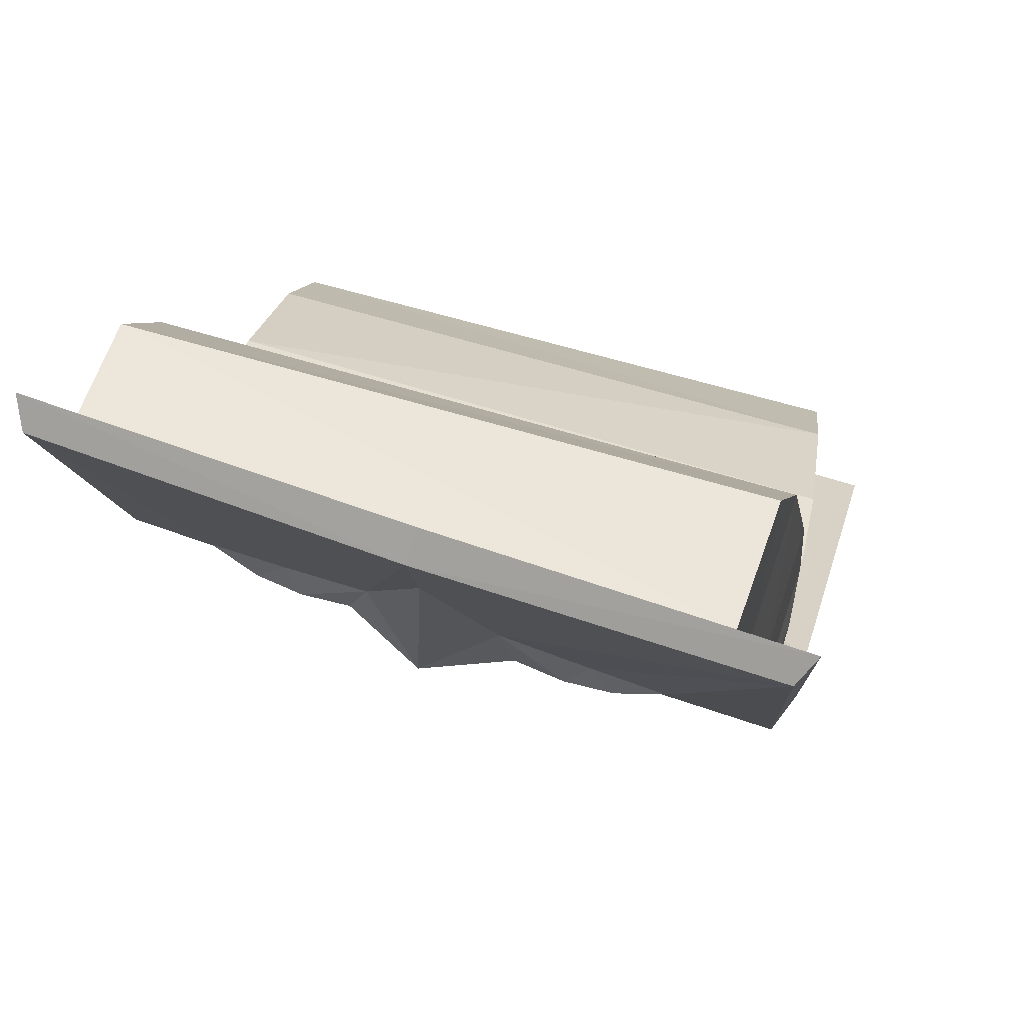
<metadata>
{"format":"obj","ext":"obj","renderer":"f3d","projection":"perspective","resolution":1024,"background":"white","views":[{"elev":7.1,"azim":4.2,"up":"+Y"}]}
</metadata>
<code>
g common_leftHandShield_101540
v -16.49 9.708 1.151
v -16.95 8.199 1.115
v -16.83 9.052 3.106
v -16.69 9.464 3
v -17.14 8.714 3.597
v -17.16 9.603 2.95
v -16.83 9.052 3.106
v -16.69 9.464 3
v -17.16 9.603 2.95
v -17.03 12.87 15.83
v -17.14 8.714 3.597
v -16.93 12.04 15.69
v -17.03 12.87 15.83
v -17.16 9.603 2.95
v -8.935 7.101 3.649
v -8.81 10.15 15.65
v -16.52 10 2.861
v -8.759 7.642 3.509
v -8.735 7.315 1.678
v -16.49 9.708 1.151
v -17.03 12.87 15.83
v -16.93 12.04 15.69
v -9.049 9.347 15.52
v -8.81 10.15 15.65
v -16.69 9.464 3
v -16.52 10 2.861
v -16.52 10 2.861
v -16.69 9.464 3
v -8.935 7.101 3.649
v -8.759 7.642 3.509
v -9.62 5.79 7.772
v -11.31 7.142 7.074
v -10.44 7.003 5.922
v -11.31 7.142 7.074
v -9.62 5.79 7.772
v -10.78 7.668 8.213
v -9.123 8.363 12.14
v -9.049 9.347 15.52
v -16.93 12.04 15.69
v -10.78 7.668 8.213
v -13.62 7.756 6.429
v -12.88 8.021 6.89
v -14.64 8.533 6.767
v -13.56 8.027 6.033
v -13.62 7.756 6.429
v -14.64 8.533 6.767
v -12.52 7.346 6.684
v -11.93 7.592 6.241
v -12.52 7.346 6.684
v -10.78 7.668 8.213
v -11.31 7.142 7.074
v -11.31 7.142 7.074
v -10.44 7.003 5.922
v -9.246 6.229 4.264
v -9.24 6.339 4.676
v -12.88 8.021 6.89
v -9.123 8.363 12.14
v -0.9791 4.922 2.205
v -1.18 4.677 4.055
v -1.315 4.265 4.161
v -1.443 3.412 2.169
v -1.313 3.831 4.672
v -1.315 4.265 4.161
v -0.712 4.527 4.068
v -1.18 4.677 4.055
v -0.5779 7.798 16.95
v -0.712 4.527 4.068
v -1.313 3.831 4.672
v -0.712 4.527 4.068
v -0.5779 7.798 16.95
v -1.107 7.162 16.76
v -16.83 9.052 3.106
v -9.071 6.659 3.633
v -9.246 6.229 4.264
v -17.14 8.714 3.597
v -1.004 5.218 3.915
v -0.9791 4.922 2.205
v -0.5779 7.798 16.95
v -1.107 7.162 16.76
v -16.83 9.052 3.106
v -16.95 8.199 1.115
v -9.199 5.805 1.642
v -9.071 6.659 3.633
v -1.18 4.677 4.055
v -1.004 5.218 3.915
v -1.004 5.218 3.915
v -1.18 4.677 4.055
v -9.62 5.79 7.772
v -8.043 6.265 6.085
v -7.391 5.932 7.341
v -7.391 5.932 7.341
v -7.674 6.71 8.424
v -9.62 5.79 7.772
v -9.123 8.363 12.14
v -7.674 6.71 8.424
v -1.107 7.162 16.76
v -5.076 5.119 7.009
v -3.844 5.201 7.501
v -5.593 5.773 7.385
v -4.928 5.364 6.619
v -3.844 5.201 7.501
v -5.076 5.119 7.009
v -6.238 5.407 7.111
v -6.238 5.407 7.111
v -6.533 5.928 6.608
v -7.391 5.932 7.341
v -8.043 6.265 6.085
v -9.246 6.229 4.264
v -6.533 5.928 6.608
v -8.043 6.265 6.085
v -5.593 5.773 7.385
v -9.24 6.339 4.676
v -9.24 6.339 4.676
v -1.315 4.265 4.161
v -1.443 3.412 2.169
v -1.315 4.265 4.161
v -1.313 3.831 4.672
v -0.9728 10.07 9.203
v -15.5 13.79 7.973
v -15.72 13.95 11.35
v -1.385 10.35 12.67
v -0.684 7.541 3.011
v -0.9438 5.988 2.211
v -15.34 11.32 1.235
v -15.46 11.88 2.159
v -0.6753 8.78 5.265
v -15.42 12.76 3.956
v -15.72 13.95 11.35
v -16.38 12.04 13.14
v -2.29 7.97 14.79
v -1.385 10.35 12.67
v -15.5 13.79 7.973
v -16.21 11.4 9.04
v -16.38 12.04 13.14
v -15.72 13.95 11.35
v -1.385 10.35 12.67
v -2.29 7.97 14.79
v -1.906 7.199 10.12
v -0.9728 10.07 9.203
v -15.46 11.88 2.159
v -16.14 9.45 2.687
v -16.14 10.18 4.716
v -15.42 12.76 3.956
v -0.9438 5.988 2.211
v -0.684 7.541 3.011
v -1.538 4.729 3.638
v -1.404 4.273 2.174
v -1.583 5.886 6.263
v -0.6753 8.78 5.265
v -15.34 11.32 1.235
v -15.99 8.905 1.183
v -8.673 6.517 1.68
v -2.29 7.97 14.79
v -16.38 12.04 13.14
v -16.21 11.4 9.04
v -1.906 7.199 10.12
v -16.14 10.18 4.716
v -16.14 9.45 2.687
v -1.404 4.273 2.174
v -1.538 4.729 3.638
v -1.583 5.886 6.263
v -15.99 8.905 1.183
v -16.44 9.474 -0.7095
v -16.56 9.063 -0.835
v -16.79 8.727 -1.365
v -16.56 9.063 -0.835
v -16.91 9.613 -0.7234
v -16.44 9.474 -0.7095
v -15.01 12.95 -13.45
v -16.91 9.613 -0.7234
v -16.79 8.727 -1.365
v -16.91 9.613 -0.7234
v -15.01 12.95 -13.45
v -14.94 12.12 -13.29
v -8.663 7.112 -0.302
v -6.897 10.23 -12.16
v -16.28 10.01 -0.5445
v -8.508 7.652 -0.137
v -15.01 12.95 -13.45
v -6.897 10.23 -12.16
v -7.152 9.421 -12.06
v -14.94 12.12 -13.29
v -16.44 9.474 -0.7095
v -16.28 10.01 -0.5445
v -16.28 10.01 -0.5445
v -8.508 7.652 -0.137
v -8.663 7.112 -0.302
v -16.44 9.474 -0.7095
v -8.777 5.823 -4.487
v -9.839 7.027 -2.76
v -10.55 7.172 -4.021
v -10.55 7.172 -4.021
v -9.863 7.704 -5.073
v -8.777 5.823 -4.487
v -7.687 8.42 -8.732
v -7.152 9.421 -12.06
v -9.863 7.704 -5.073
v -14.94 12.12 -13.29
v -12.92 7.783 -3.694
v -13.89 8.563 -4.165
v -12.13 8.051 -4.048
v -12.92 8.053 -3.291
v -13.89 8.563 -4.165
v -12.92 7.783 -3.694
v -11.8 7.375 -3.798
v -11.8 7.375 -3.798
v -11.27 7.617 -3.277
v -9.863 7.704 -5.073
v -10.55 7.172 -4.021
v -10.55 7.172 -4.021
v -9.839 7.027 -2.76
v -8.887 6.243 -0.9588
v -8.825 6.355 -1.365
v -12.13 8.051 -4.048
v -7.687 8.42 -8.732
v -1.043 4.276 0.2192
v -0.9251 4.687 0.3447
v -0.9714 3.845 -0.2901
v -0.4592 4.537 0.3944
v -1.043 4.276 0.2192
v -0.9251 4.687 0.3447
v -0.4592 4.537 0.3944
v 1.436 7.878 -12.33
v -0.9714 3.845 -0.2901
v 0.887 7.24 -12.22
v 1.436 7.878 -12.33
v -0.4592 4.537 0.3944
v -16.56 9.063 -0.835
v -16.79 8.727 -1.365
v -8.887 6.243 -0.9588
v -8.8 6.669 -0.3079
v -0.7696 5.227 0.5097
v 1.436 7.878 -12.33
v 0.887 7.24 -12.22
v -16.56 9.063 -0.835
v -8.8 6.669 -0.3079
v -9.199 5.805 1.642
v -16.95 8.199 1.115
v -0.9251 4.687 0.3447
v -0.7696 5.227 0.5097
v -0.7696 5.227 0.5097
v -0.9251 4.687 0.3447
v -8.777 5.823 -4.487
v -6.628 5.962 -3.754
v -7.445 6.288 -2.597
v -6.628 5.962 -3.754
v -8.777 5.823 -4.487
v -6.76 6.746 -4.862
v -7.687 8.42 -8.732
v 0.887 7.24 -12.22
v -6.76 6.746 -4.862
v -4.38 5.146 -3.113
v -4.84 5.803 -3.553
v -3.092 5.23 -3.431
v -4.286 5.39 -2.705
v -4.38 5.146 -3.113
v -3.092 5.23 -3.431
v -5.517 5.436 -3.371
v -5.878 5.953 -2.91
v -5.517 5.436 -3.371
v -6.76 6.746 -4.862
v -6.628 5.962 -3.754
v -6.628 5.962 -3.754
v -7.445 6.288 -2.597
v -4.84 5.803 -3.553
v -8.825 6.355 -1.365
v -8.825 6.355 -1.365
v -1.043 4.276 0.2192
v -1.443 3.412 2.169
v -0.9714 3.845 -0.2901
v -1.043 4.276 0.2192
v -0.01655 10.11 -4.698
v 0.04981 10.41 -8.186
v -14.33 14 -8.826
v -14.57 13.83 -5.448
v -0.5774 7.545 1.462
v -15.33 11.88 0.3064
v -15.34 11.32 1.235
v -0.9438 5.988 2.211
v -15.04 12.77 -1.463
v -0.2606 8.796 -0.7634
v -14.33 14 -8.826
v 0.04981 10.41 -8.186
v -0.5545 8.038 -10.43
v -14.74 12.1 -10.69
v -14.57 13.83 -5.448
v -14.33 14 -8.826
v -14.74 12.1 -10.69
v -15.14 11.44 -6.616
v 0.04981 10.41 -8.186
v -0.01655 10.11 -4.698
v -0.8135 7.242 -5.753
v -0.5545 8.038 -10.43
v -15.33 11.88 0.3064
v -15.04 12.77 -1.463
v -15.65 10.19 -2.329
v -15.93 9.458 -0.3238
v -0.9438 5.988 2.211
v -1.404 4.273 2.174
v -1.337 4.737 0.7083
v -0.5774 7.545 1.462
v -0.2606 8.796 -0.7634
v -1.023 5.908 -1.891
v -15.99 8.905 1.183
v -15.34 11.32 1.235
v -8.673 6.517 1.68
v -14.74 12.1 -10.69
v -0.5545 8.038 -10.43
v -15.14 11.44 -6.616
v -0.8135 7.242 -5.753
v -15.93 9.458 -0.3238
v -15.65 10.19 -2.329
v -1.337 4.737 0.7083
v -1.404 4.273 2.174
v -1.023 5.908 -1.891
v -15.99 8.905 1.183
f 1 2 3
f 3 4 1
f 5 6 7
f 8 9 10
f 11 12 13
f 13 14 11
f 15 8 10
f 10 16 15
f 17 18 19
f 19 20 17
f 21 22 23
f 23 24 21
f 6 25 7
f 1 4 26
f 27 28 29
f 29 30 27
f 31 32 33
f 34 35 36
f 36 35 37
f 38 39 40
f 41 42 43
f 44 45 46
f 42 41 47
f 45 44 48
f 48 49 45
f 50 42 47
f 47 51 50
f 52 49 48
f 48 53 52
f 54 55 53
f 53 48 54
f 40 39 56
f 38 40 57
f 56 39 46
f 44 5 54
f 54 48 44
f 46 5 44
f 46 39 5
f 58 59 60
f 60 61 58
f 62 63 64
f 65 66 67
f 68 69 70
f 70 71 68
f 15 16 66
f 66 65 15
f 72 73 74
f 74 75 72
f 76 77 19
f 19 18 76
f 78 24 23
f 23 79 78
f 80 81 82
f 82 83 80
f 64 63 84
f 58 85 59
f 86 30 29
f 29 87 86
f 88 89 90
f 91 92 93
f 92 94 93
f 38 95 96
f 97 98 99
f 100 101 102
f 97 99 103
f 102 104 105
f 105 100 102
f 92 91 103
f 103 99 92
f 106 107 105
f 105 104 106
f 107 55 54
f 108 109 110
f 95 111 96
f 38 57 95
f 111 101 96
f 100 105 54
f 54 62 100
f 101 100 62
f 101 62 96
f 33 112 31
f 113 89 88
f 114 83 82
f 82 115 114
f 74 73 116
f 116 117 74
f 118 119 120
f 120 121 118
f 122 123 124
f 124 125 122
f 118 126 127
f 127 119 118
f 128 129 130
f 130 131 128
f 132 133 134
f 134 135 132
f 136 137 138
f 138 139 136
f 140 141 142
f 142 143 140
f 144 145 146
f 146 147 144
f 143 142 133
f 133 132 143
f 139 138 148
f 148 149 139
f 125 127 126
f 126 122 125
f 141 140 150
f 150 151 141
f 152 153 154
f 152 154 155
f 152 156 153
f 152 157 158
f 152 159 160
f 152 155 157
f 152 161 156
f 152 160 161
f 152 158 162
f 148 146 145
f 145 149 148
f 1 163 164
f 164 2 1
f 165 166 167
f 168 169 170
f 171 172 173
f 173 174 171
f 175 176 169
f 169 168 175
f 177 20 19
f 19 178 177
f 179 180 181
f 181 182 179
f 167 166 183
f 1 184 163
f 185 186 187
f 187 188 185
f 189 190 191
f 192 193 194
f 193 195 194
f 196 197 198
f 199 200 201
f 202 203 204
f 201 205 199
f 204 206 207
f 207 202 204
f 208 209 205
f 205 201 208
f 210 211 207
f 207 206 210
f 212 207 211
f 211 213 212
f 197 214 198
f 196 215 197
f 214 203 198
f 202 207 212
f 212 165 202
f 203 202 165
f 203 165 198
f 58 61 216
f 216 217 58
f 218 219 220
f 221 222 223
f 224 225 226
f 226 227 224
f 175 221 223
f 223 176 175
f 228 229 230
f 230 231 228
f 232 178 19
f 19 77 232
f 233 234 181
f 181 180 233
f 235 236 237
f 237 238 235
f 219 239 220
f 58 217 240
f 241 242 187
f 187 186 241
f 243 244 245
f 246 247 248
f 248 247 249
f 196 250 251
f 252 253 254
f 255 256 257
f 252 258 253
f 256 255 259
f 259 260 256
f 261 253 258
f 258 262 261
f 263 260 259
f 259 264 263
f 264 259 212
f 212 213 264
f 251 250 265
f 196 251 215
f 265 250 257
f 255 218 212
f 212 259 255
f 257 218 255
f 257 250 218
f 190 189 266
f 267 243 245
f 268 269 237
f 237 236 268
f 230 270 271
f 271 231 230
f 272 273 274
f 274 275 272
f 276 277 278
f 278 279 276
f 272 275 280
f 280 281 272
f 282 283 284
f 284 285 282
f 286 287 288
f 288 289 286
f 290 291 292
f 292 293 290
f 294 295 296
f 296 297 294
f 298 299 300
f 300 301 298
f 295 286 289
f 289 296 295
f 291 302 303
f 303 292 291
f 277 276 281
f 281 280 277
f 297 304 305
f 305 294 297
f 306 307 308
f 306 309 307
f 306 308 310
f 306 311 312
f 306 313 314
f 306 312 309
f 306 310 315
f 306 315 313
f 306 316 311
f 303 302 301
f 301 300 303
g ruoyinruoxian
v -16.5 9.717 1.151
v -16.96 8.193 1.115
v -16.83 9.046 3.101
v -16.7 9.472 2.998
v -17.14 8.707 3.595
v -17.17 9.608 2.943
v -16.83 9.046 3.101
v -16.7 9.472 2.998
v -17.17 9.608 2.943
v -17.03 12.88 15.84
v -17.14 8.707 3.595
v -16.93 12.04 15.69
v -17.03 12.88 15.84
v -17.17 9.608 2.943
v -8.933 7.109 3.654
v -8.809 10.16 15.66
v -16.52 10.01 2.865
v -8.757 7.65 3.515
v -8.732 7.325 1.678
v -16.5 9.717 1.151
v -17.03 12.88 15.84
v -16.93 12.04 15.69
v -9.051 9.34 15.52
v -8.809 10.16 15.66
v -16.7 9.472 2.998
v -16.52 10.01 2.865
v -16.52 10.01 2.865
v -16.7 9.472 2.998
v -8.933 7.109 3.654
v -8.757 7.65 3.515
v -9.623 5.78 7.774
v -11.32 7.133 7.076
v -10.44 6.994 5.921
v -11.32 7.133 7.076
v -9.623 5.78 7.774
v -10.78 7.66 8.218
v -9.126 8.354 12.14
v -9.051 9.34 15.52
v -16.93 12.04 15.69
v -10.78 7.66 8.218
v -13.63 7.747 6.429
v -12.88 8.014 6.896
v -14.65 8.524 6.769
v -13.56 8.018 6.032
v -13.63 7.747 6.429
v -14.65 8.524 6.769
v -12.52 7.337 6.684
v -11.93 7.582 6.24
v -12.52 7.337 6.684
v -10.78 7.66 8.218
v -11.32 7.133 7.076
v -11.32 7.133 7.076
v -10.44 6.994 5.921
v -9.249 6.219 4.262
v -9.243 6.329 4.677
v -12.88 8.014 6.896
v -9.126 8.354 12.14
v -0.97 4.926 2.206
v -1.171 4.681 4.053
v -1.312 4.256 4.156
v -1.439 3.403 2.17
v -1.31 3.822 4.671
v -1.312 4.256 4.156
v -0.7044 4.528 4.062
v -1.171 4.681 4.053
v -0.5707 7.801 16.95
v -0.7044 4.528 4.062
v -1.31 3.822 4.671
v -0.7044 4.528 4.062
v -0.5707 7.801 16.95
v -1.105 7.155 16.77
v -16.83 9.046 3.101
v -9.074 6.649 3.632
v -9.249 6.219 4.262
v -17.14 8.707 3.595
v -0.9966 5.223 3.92
v -0.97 4.926 2.206
v -0.5707 7.801 16.95
v -1.105 7.155 16.77
v -16.83 9.046 3.101
v -16.96 8.193 1.115
v -9.202 5.796 1.642
v -9.074 6.649 3.632
v -1.171 4.681 4.053
v -0.9966 5.223 3.92
v -0.9966 5.223 3.92
v -1.171 4.681 4.053
v -9.623 5.78 7.774
v -8.044 6.255 6.084
v -7.393 5.922 7.342
v -7.393 5.922 7.342
v -7.674 6.701 8.429
v -9.623 5.78 7.774
v -9.126 8.354 12.14
v -7.674 6.701 8.429
v -1.105 7.155 16.77
v -5.078 5.109 7.01
v -3.847 5.191 7.503
v -5.594 5.765 7.391
v -4.93 5.355 6.618
v -3.847 5.191 7.503
v -5.078 5.109 7.01
v -6.24 5.398 7.111
v -6.24 5.398 7.111
v -6.536 5.918 6.606
v -7.393 5.922 7.342
v -8.044 6.255 6.084
v -9.249 6.219 4.262
v -6.536 5.918 6.606
v -8.044 6.255 6.084
v -5.594 5.765 7.391
v -9.243 6.329 4.677
v -9.243 6.329 4.677
v -1.312 4.256 4.156
v -1.439 3.403 2.17
v -1.312 4.256 4.156
v -1.31 3.822 4.671
v -16.44 9.482 -0.7079
v -16.56 9.057 -0.831
v -16.8 8.721 -1.364
v -16.56 9.057 -0.831
v -16.91 9.618 -0.7168
v -16.44 9.482 -0.7079
v -15.02 12.96 -13.45
v -16.91 9.618 -0.7168
v -16.8 8.721 -1.364
v -16.91 9.618 -0.7168
v -15.02 12.96 -13.45
v -14.94 12.12 -13.3
v -8.661 7.12 -0.3068
v -6.894 10.23 -12.17
v -16.29 10.02 -0.549
v -8.505 7.66 -0.1422
v -15.02 12.96 -13.45
v -6.894 10.23 -12.17
v -7.153 9.415 -12.07
v -14.94 12.12 -13.3
v -16.44 9.482 -0.7079
v -16.29 10.02 -0.549
v -16.29 10.02 -0.549
v -8.505 7.66 -0.1422
v -8.661 7.12 -0.3068
v -16.44 9.482 -0.7079
v -8.779 5.814 -4.49
v -9.844 7.018 -2.76
v -10.55 7.163 -4.023
v -10.55 7.163 -4.023
v -9.868 7.696 -5.078
v -8.779 5.814 -4.49
v -7.69 8.41 -8.735
v -7.153 9.415 -12.07
v -9.868 7.696 -5.078
v -14.94 12.12 -13.3
v -12.93 7.774 -3.695
v -13.9 8.554 -4.168
v -12.13 8.044 -4.054
v -12.92 8.043 -3.291
v -13.9 8.554 -4.168
v -12.93 7.774 -3.695
v -11.8 7.365 -3.799
v -11.8 7.365 -3.799
v -11.27 7.608 -3.276
v -9.868 7.696 -5.078
v -10.55 7.163 -4.023
v -10.55 7.163 -4.023
v -9.844 7.018 -2.76
v -8.89 6.233 -0.9573
v -8.828 6.346 -1.367
v -12.13 8.044 -4.054
v -7.69 8.41 -8.735
v -1.042 4.267 0.2238
v -0.9165 4.691 0.3472
v -0.9692 3.835 -0.2884
v -0.4526 4.538 0.4019
v -1.042 4.267 0.2238
v -0.9165 4.691 0.3472
v -0.4526 4.538 0.4019
v 1.444 7.881 -12.33
v -0.9692 3.835 -0.2884
v 0.8895 7.233 -12.22
v 1.444 7.881 -12.33
v -0.4526 4.538 0.4019
v -16.56 9.057 -0.831
v -16.8 8.721 -1.364
v -8.89 6.233 -0.9573
v -8.803 6.66 -0.3072
v -0.7617 5.232 0.506
v 1.444 7.881 -12.33
v 0.8895 7.233 -12.22
v -16.56 9.057 -0.831
v -8.803 6.66 -0.3072
v -9.202 5.796 1.642
v -16.96 8.193 1.115
v -0.9165 4.691 0.3472
v -0.7617 5.232 0.506
v -0.7617 5.232 0.506
v -0.9165 4.691 0.3472
v -8.779 5.814 -4.49
v -6.629 5.952 -3.756
v -7.446 6.278 -2.597
v -6.629 5.952 -3.756
v -8.779 5.814 -4.49
v -6.76 6.737 -4.867
v -7.69 8.41 -8.735
v 0.8895 7.233 -12.22
v -6.76 6.737 -4.867
v -4.381 5.136 -3.114
v -4.841 5.795 -3.559
v -3.094 5.221 -3.434
v -4.288 5.38 -2.704
v -4.381 5.136 -3.114
v -3.094 5.221 -3.434
v -5.519 5.426 -3.372
v -5.882 5.944 -2.91
v -5.519 5.426 -3.372
v -6.76 6.737 -4.867
v -6.629 5.952 -3.756
v -6.629 5.952 -3.756
v -7.446 6.278 -2.597
v -4.841 5.795 -3.559
v -8.828 6.346 -1.367
v -8.828 6.346 -1.367
v -1.042 4.267 0.2238
v -1.439 3.403 2.17
v -0.9692 3.835 -0.2884
v -1.042 4.267 0.2238
f 317 318 319
f 319 320 317
f 321 322 323
f 324 325 326
f 327 328 329
f 329 330 327
f 331 324 326
f 326 332 331
f 333 334 335
f 335 336 333
f 337 338 339
f 339 340 337
f 322 341 323
f 317 320 342
f 343 344 345
f 345 346 343
f 347 348 349
f 350 351 352
f 352 351 353
f 354 355 356
f 357 358 359
f 360 361 362
f 358 357 363
f 361 360 364
f 364 365 361
f 366 358 363
f 363 367 366
f 368 365 364
f 364 369 368
f 370 371 369
f 369 364 370
f 356 355 372
f 354 356 373
f 372 355 362
f 360 321 370
f 370 364 360
f 362 321 360
f 362 355 321
f 374 375 376
f 376 377 374
f 378 379 380
f 381 382 383
f 384 385 386
f 386 387 384
f 331 332 382
f 382 381 331
f 388 389 390
f 390 391 388
f 392 393 335
f 335 334 392
f 394 340 339
f 339 395 394
f 396 397 398
f 398 399 396
f 380 379 400
f 374 401 375
f 402 346 345
f 345 403 402
f 404 405 406
f 407 408 409
f 408 410 409
f 354 411 412
f 413 414 415
f 416 417 418
f 413 415 419
f 418 420 421
f 421 416 418
f 408 407 419
f 419 415 408
f 422 423 421
f 421 420 422
f 423 371 370
f 424 425 426
f 411 427 412
f 354 373 411
f 427 417 412
f 416 421 370
f 370 378 416
f 417 416 378
f 417 378 412
f 349 428 347
f 429 405 404
f 430 399 398
f 398 431 430
f 390 389 432
f 432 433 390
f 317 434 435
f 435 318 317
f 436 437 438
f 439 440 441
f 442 443 444
f 444 445 442
f 446 447 440
f 440 439 446
f 448 336 335
f 335 449 448
f 450 451 452
f 452 453 450
f 438 437 454
f 317 455 434
f 456 457 458
f 458 459 456
f 460 461 462
f 463 464 465
f 464 466 465
f 467 468 469
f 470 471 472
f 473 474 475
f 472 476 470
f 475 477 478
f 478 473 475
f 479 480 476
f 476 472 479
f 481 482 478
f 478 477 481
f 483 478 482
f 482 484 483
f 468 485 469
f 467 486 468
f 485 474 469
f 473 478 483
f 483 436 473
f 474 473 436
f 474 436 469
f 374 377 487
f 487 488 374
f 489 490 491
f 492 493 494
f 495 496 497
f 497 498 495
f 446 492 494
f 494 447 446
f 499 500 501
f 501 502 499
f 503 449 335
f 335 393 503
f 504 505 452
f 452 451 504
f 506 507 508
f 508 509 506
f 490 510 491
f 374 488 511
f 512 513 458
f 458 457 512
f 514 515 516
f 517 518 519
f 519 518 520
f 467 521 522
f 523 524 525
f 526 527 528
f 523 529 524
f 527 526 530
f 530 531 527
f 532 524 529
f 529 533 532
f 534 531 530
f 530 535 534
f 535 530 483
f 483 484 535
f 522 521 536
f 467 522 486
f 536 521 528
f 526 489 483
f 483 530 526
f 528 489 526
f 528 521 489
f 461 460 537
f 538 514 516
f 539 540 508
f 508 507 539
f 501 541 542
f 542 502 501
g woleigequ
v -0.8879 10.12 9.201
v -15.54 13.88 7.958
v -15.77 14.03 11.38
v -15.77 14.03 11.38
v -1.311 10.41 12.71
v -0.8879 10.12 9.201
v -0.6018 7.575 2.966
v -0.8441 5.985 2.218
v -15.4 11.4 1.231
v -15.51 11.95 2.116
v -0.589 8.827 5.248
v -15.46 12.84 3.925
v -15.46 12.84 3.925
v -15.54 13.88 7.958
v -15.77 14.03 11.38
v -16.45 12.03 13.21
v -2.252 7.931 14.88
v -2.252 7.931 14.88
v -1.311 10.41 12.71
v -15.77 14.03 11.38
v -15.54 13.88 7.958
v -16.3 11.36 9.044
v -16.45 12.03 13.21
v -15.77 14.03 11.38
v -1.311 10.41 12.71
v -2.252 7.931 14.88
v -1.85 7.119 10.15
v -0.8879 10.12 9.201
v -15.51 11.95 2.116
v -16.23 9.406 2.698
v -16.23 10.13 4.729
v -15.46 12.84 3.925
v -0.8441 5.985 2.218
v -0.6018 7.575 2.966
v -1.495 4.646 3.673
v -1.36 4.183 2.177
v -1.534 5.805 6.295
v -0.589 8.827 5.248
v -0.589 8.827 5.248
v -0.6018 7.575 2.966
v -15.51 11.95 2.116
v -15.4 11.4 1.231
v -16.07 8.846 1.178
v -8.703 6.421 1.678
v -2.252 7.931 14.88
v -16.45 12.03 13.21
v -8.703 6.421 1.678
v -16.45 12.03 13.21
v -16.3 11.36 9.044
v -1.85 7.119 10.15
v -16.23 10.13 4.729
v -16.23 9.406 2.698
v -1.36 4.183 2.177
v -1.495 4.646 3.673
v -1.534 5.805 6.295
v -16.07 8.846 1.178
v 0.06729 10.16 -4.684
v 0.1286 10.46 -8.214
v -14.38 14.09 -8.857
v -14.38 14.09 -8.857
v -14.62 13.91 -5.439
v 0.06729 10.16 -4.684
v -0.5022 7.579 1.518
v -15.38 11.96 0.3422
v -15.4 11.4 1.231
v -0.8441 5.985 2.218
v -14.62 13.91 -5.439
v -15.09 12.85 -1.439
v -15.09 12.85 -1.439
v -0.1775 8.843 -0.7341
v -14.38 14.09 -8.857
v 0.1286 10.46 -8.214
v -0.5052 8 -10.51
v -0.5052 8 -10.51
v -14.8 12.1 -10.78
v -14.38 14.09 -8.857
v -14.62 13.91 -5.439
v -14.38 14.09 -8.857
v -14.8 12.1 -10.78
v -15.23 11.4 -6.633
v 0.1286 10.46 -8.214
v 0.06729 10.16 -4.684
v -0.7555 7.162 -5.768
v -0.5052 8 -10.51
v -15.38 11.96 0.3422
v -15.09 12.85 -1.439
v -15.74 10.15 -2.354
v -16.02 9.414 -0.347
v -0.8441 5.985 2.218
v -1.36 4.183 2.177
v -1.289 4.654 0.6799
v -0.5022 7.579 1.518
v -0.1775 8.843 -0.7341
v -0.9693 5.827 -1.917
v -15.38 11.96 0.3422
v -0.5022 7.579 1.518
v -0.1775 8.843 -0.7341
v -16.07 8.846 1.178
v -15.4 11.4 1.231
v -8.703 6.421 1.678
v -14.8 12.1 -10.78
v -0.5052 8 -10.51
v -8.703 6.421 1.678
v -15.23 11.4 -6.633
v -0.5052 8 -10.51
v -0.7555 7.162 -5.768
v -16.02 9.414 -0.347
v -15.74 10.15 -2.354
v -1.289 4.654 0.6799
v -1.36 4.183 2.177
v -0.9693 5.827 -1.917
v -16.07 8.846 1.178
f 543 544 545
f 546 547 548
f 549 550 551
f 551 552 549
f 543 553 554
f 555 556 548
f 557 558 559
f 560 561 562
f 563 564 565
f 565 566 563
f 567 568 569
f 569 570 567
f 571 572 573
f 573 574 571
f 575 576 577
f 577 578 575
f 574 573 564
f 564 563 574
f 570 569 579
f 579 580 570
f 552 555 581
f 553 582 583
f 572 571 584
f 584 585 572
f 586 587 588
f 589 590 591
f 589 592 587
f 589 593 594
f 589 595 596
f 589 591 593
f 589 597 592
f 589 596 597
f 589 594 598
f 579 577 576
f 576 580 579
f 599 600 601
f 602 603 604
f 605 606 607
f 607 608 605
f 599 609 610
f 611 612 604
f 613 614 615
f 616 617 618
f 619 620 621
f 621 622 619
f 623 624 625
f 625 626 623
f 627 628 629
f 629 630 627
f 631 632 633
f 633 634 631
f 628 619 622
f 622 629 628
f 624 635 636
f 636 625 624
f 637 638 612
f 639 610 606
f 630 640 641
f 641 627 630
f 642 643 644
f 645 646 643
f 645 647 648
f 645 649 650
f 645 651 652
f 645 650 646
f 645 648 653
f 645 653 651
f 645 654 649
f 636 635 634
f 634 633 636

</code>
